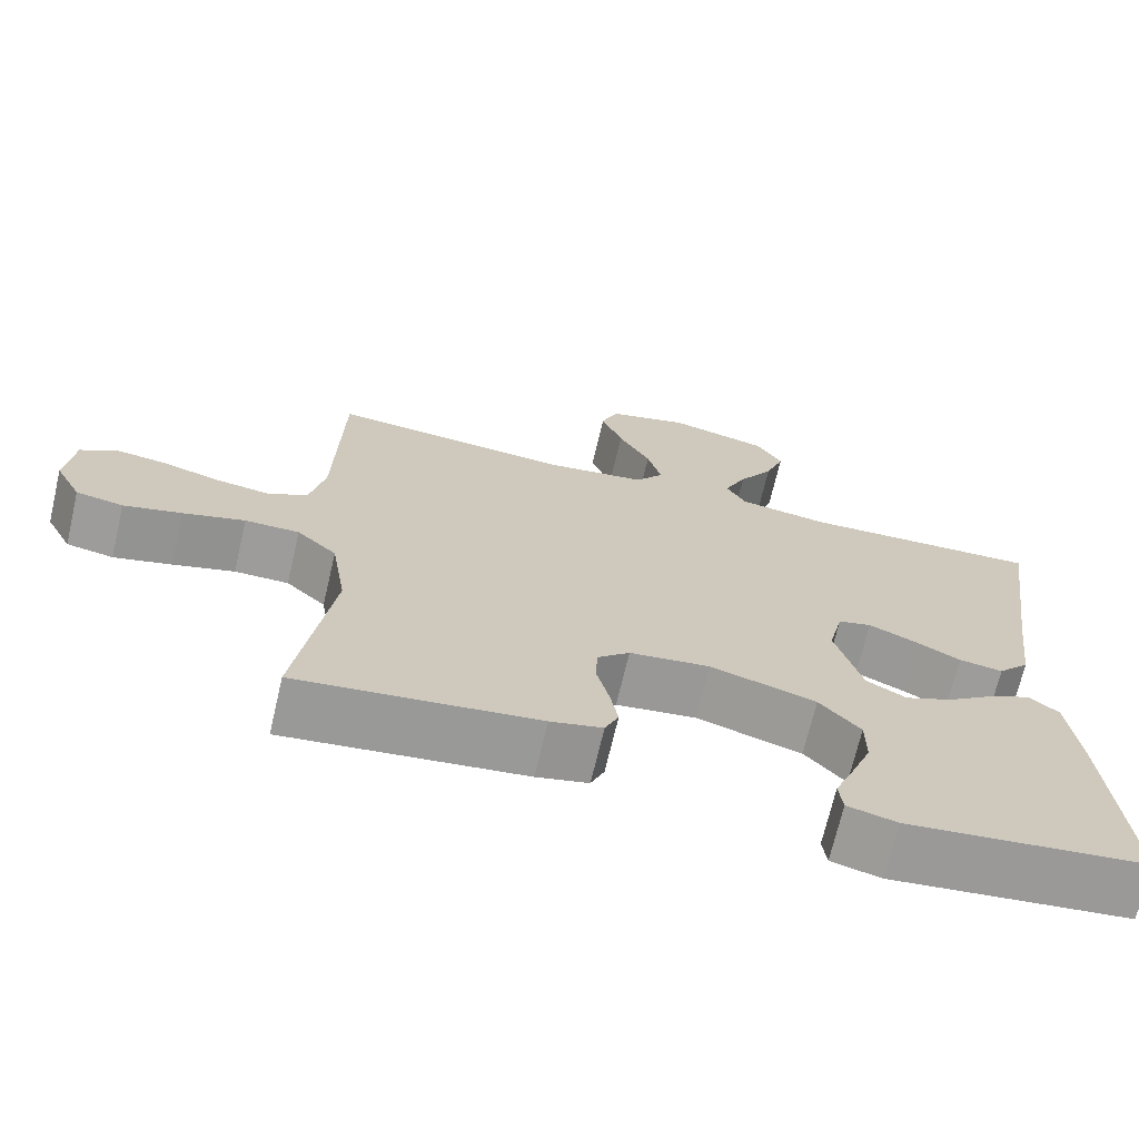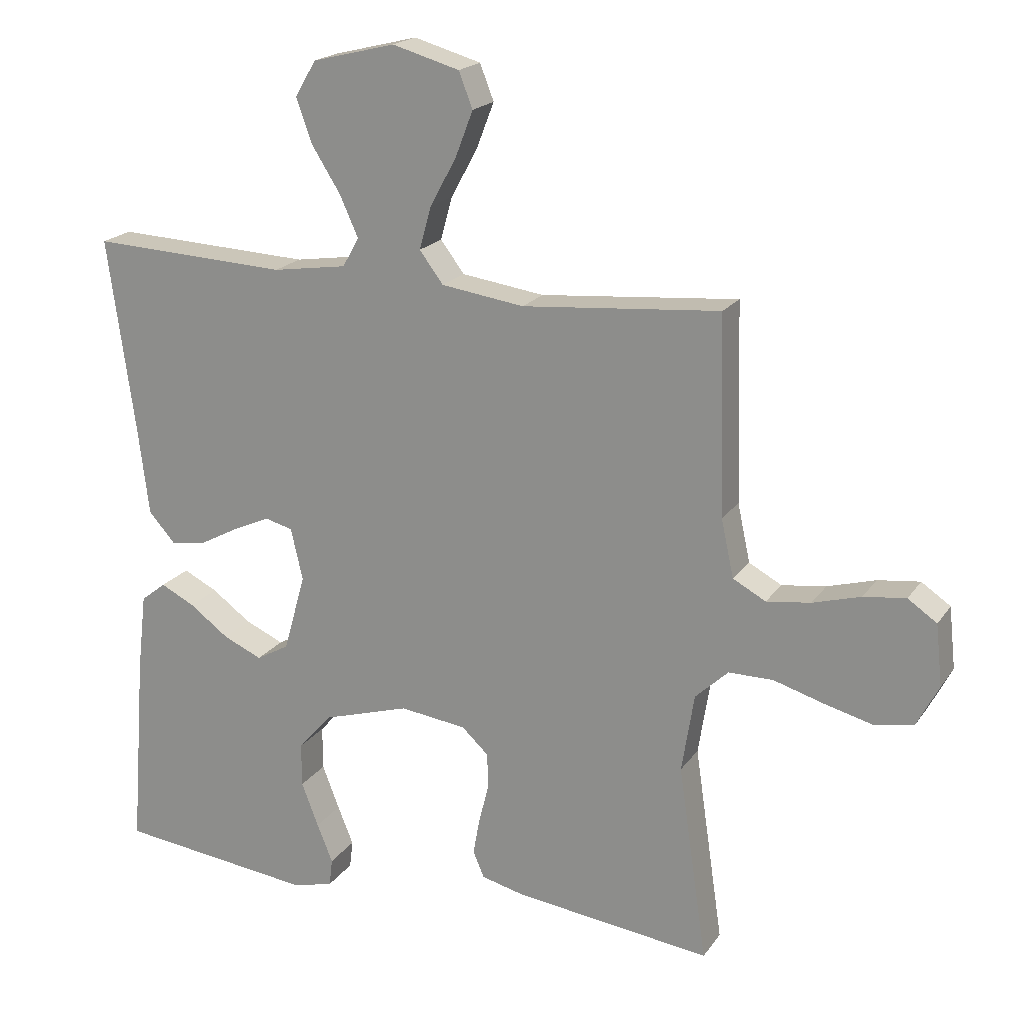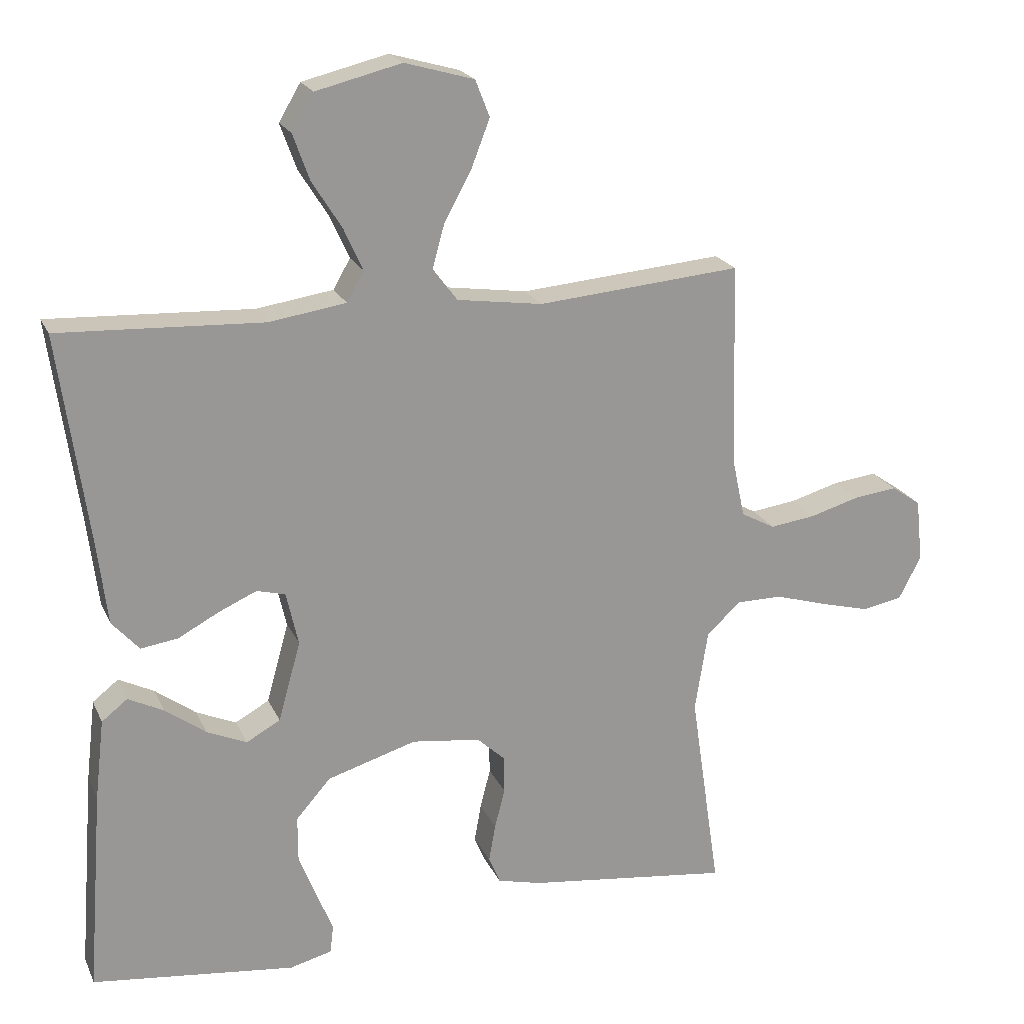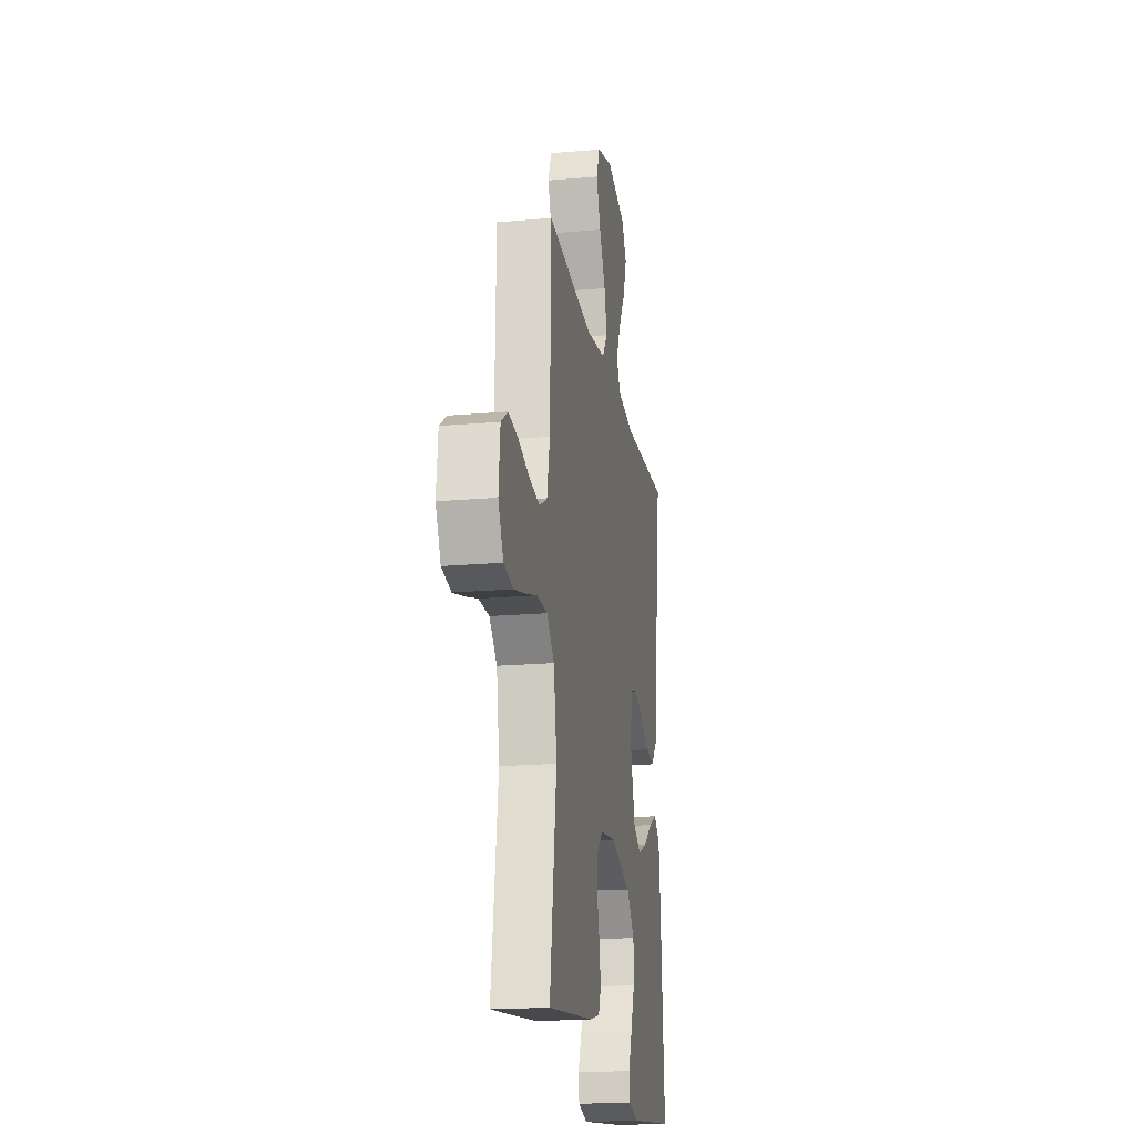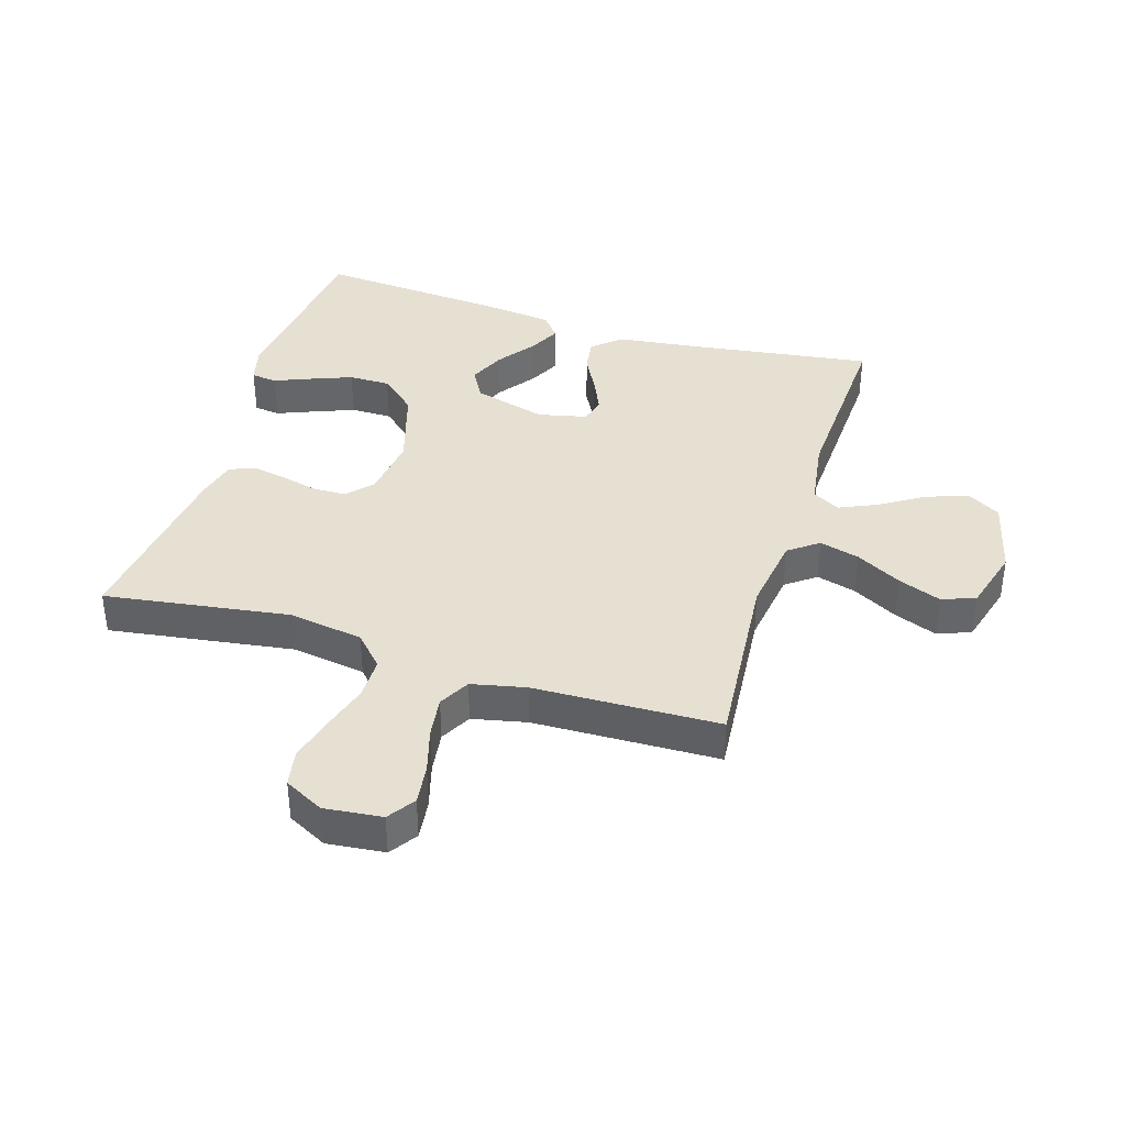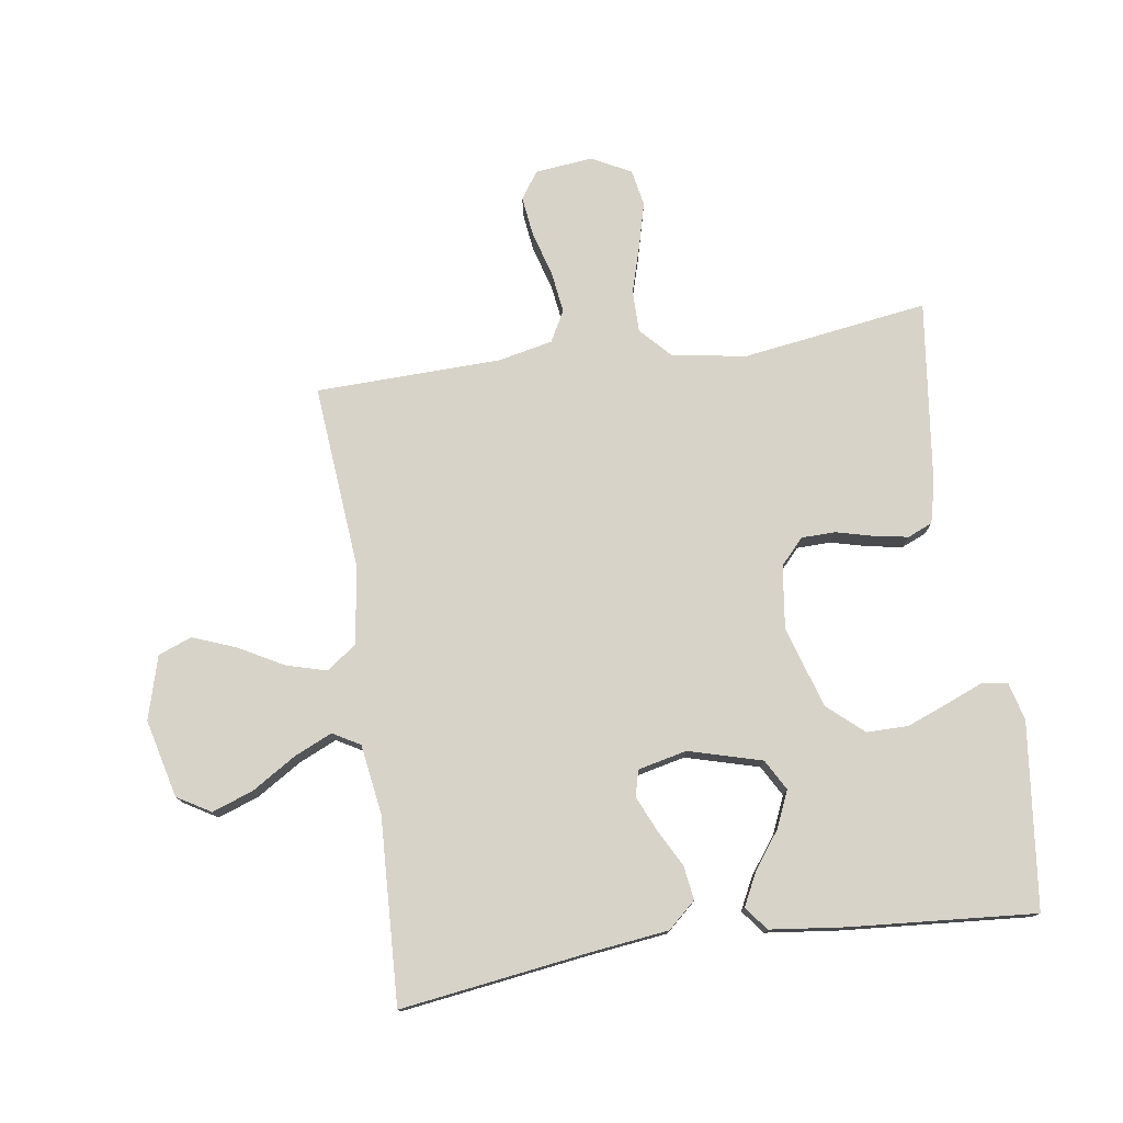
<metadata>
{"format":"obj","ext":"obj","renderer":"f3d","projection":"perspective","resolution":1024,"background":"white","views":[{"elev":-70.0,"azim":-13.2,"up":"+Z"},{"elev":19.5,"azim":-155.6,"up":"+Z"},{"elev":20.9,"azim":160.8,"up":"+Z"},{"elev":-19.0,"azim":-80.5,"up":"+Z"},{"elev":38.5,"azim":-72.8,"up":"+Y"},{"elev":76.7,"azim":81.6,"up":"+Y"}]}
</metadata>
<code>
v -0.5 0.07 0.5
v -0.2 0.07 0.474
v -0.074 0.07 0.492
v -0.038 0.07 0.54
v -0.056 0.07 0.605
v -0.096 0.07 0.678
v -0.123 0.07 0.748
v -0.102 0.07 0.802
v 0 0.07 0.831
v 0.126 0.07 0.8
v 0.158 0.07 0.746
v 0.134 0.07 0.679
v 0.09 0.07 0.609
v 0.062 0.07 0.547
v 0.087 0.07 0.503
v 0.2 0.07 0.486
v 0.5 0.07 0.5
v 0.458 0.07 0.2
v 0.442 0.07 0.07
v 0.402 0.07 0.025
v 0.347 0.07 0.033
v 0.287 0.07 0.065
v 0.231 0.07 0.09
v 0.189 0.07 0.079
v 0.171 0.07 0
v 0.204 0.07 -0.118
v 0.254 0.07 -0.146
v 0.313 0.07 -0.12
v 0.373 0.07 -0.076
v 0.425 0.07 -0.05
v 0.463 0.07 -0.08
v 0.477 0.07 -0.2
v 0.5 0.07 -0.5
v 0.2 0.07 -0.535
v 0.138 0.07 -0.519
v 0.133 0.07 -0.477
v 0.157 0.07 -0.418
v 0.183 0.07 -0.351
v 0.183 0.07 -0.284
v 0.132 0.07 -0.226
v 0 0.07 -0.186
v -0.101 0.07 -0.199
v -0.142 0.07 -0.237
v -0.143 0.07 -0.292
v -0.128 0.07 -0.351
v -0.118 0.07 -0.407
v -0.135 0.07 -0.447
v -0.2 0.07 -0.463
v -0.5 0.07 -0.5
v -0.456 0.07 -0.2
v -0.475 0.07 -0.08
v -0.525 0.07 -0.033
v -0.593 0.07 -0.033
v -0.67 0.07 -0.056
v -0.743 0.07 -0.075
v -0.802 0.07 -0.064
v -0.835 0.07 0
v -0.825 0.07 0.093
v -0.781 0.07 0.123
v -0.717 0.07 0.115
v -0.644 0.07 0.094
v -0.577 0.07 0.085
v -0.527 0.07 0.112
v -0.508 0.07 0.2
v -0.5 0 0.5
v -0.2 0 0.474
v -0.074 0 0.492
v -0.038 0 0.54
v -0.056 0 0.605
v -0.096 0 0.678
v -0.123 0 0.748
v -0.102 0 0.802
v 0 0 0.831
v 0.126 0 0.8
v 0.158 0 0.746
v 0.134 0 0.679
v 0.09 0 0.609
v 0.062 0 0.547
v 0.087 0 0.503
v 0.2 0 0.486
v 0.5 0 0.5
v 0.458 0 0.2
v 0.442 0 0.07
v 0.402 0 0.025
v 0.347 0 0.033
v 0.287 0 0.065
v 0.231 0 0.09
v 0.189 0 0.079
v 0.171 0 0
v 0.204 0 -0.118
v 0.254 0 -0.146
v 0.313 0 -0.12
v 0.373 0 -0.076
v 0.425 0 -0.05
v 0.463 0 -0.08
v 0.477 0 -0.2
v 0.5 0 -0.5
v 0.2 0 -0.535
v 0.138 0 -0.519
v 0.133 0 -0.477
v 0.157 0 -0.418
v 0.183 0 -0.351
v 0.183 0 -0.284
v 0.132 0 -0.226
v 0 0 -0.186
v -0.101 0 -0.199
v -0.142 0 -0.237
v -0.143 0 -0.292
v -0.128 0 -0.351
v -0.118 0 -0.407
v -0.135 0 -0.447
v -0.2 0 -0.463
v -0.5 0 -0.5
v -0.456 0 -0.2
v -0.475 0 -0.08
v -0.525 0 -0.033
v -0.593 0 -0.033
v -0.67 0 -0.056
v -0.743 0 -0.075
v -0.802 0 -0.064
v -0.835 0 0
v -0.825 0 0.093
v -0.781 0 0.123
v -0.717 0 0.115
v -0.644 0 0.094
v -0.577 0 0.085
v -0.527 0 0.112
v -0.508 0 0.2
f 59 60 61
f 58 59 61
f 57 58 61
f 56 57 61
f 55 56 61
f 54 55 61
f 53 54 61
f 52 53 61 62
f 51 52 62 63
f 48 49 50
f 47 48 50
f 46 47 50
f 45 46 50
f 44 45 50
f 43 44 50 51
f 51 63 64
f 43 51 64
f 42 43 64
f 35 36 37
f 34 35 37
f 33 34 37
f 32 33 37
f 31 32 37
f 30 31 37
f 29 30 37
f 28 29 37
f 28 37 38
f 27 28 38 39
f 20 21 22
f 19 20 22
f 18 19 22
f 18 22 23
f 17 18 23
f 16 17 23
f 15 16 23 24
f 11 12 13
f 10 11 13
f 9 10 13
f 8 9 13
f 7 8 13
f 6 7 13
f 5 6 13
f 4 5 13 14
f 15 24 25
f 14 15 25
f 4 14 25
f 3 4 25
f 64 1 2
f 42 64 2
f 41 42 2
f 3 25 26
f 2 3 26
f 41 2 26
f 40 41 26
f 26 27 39 40
f 125 124 123
f 125 123 122
f 125 122 121
f 125 121 120
f 125 120 119
f 125 119 118
f 125 118 117
f 126 125 117 116
f 127 126 116 115
f 114 113 112
f 114 112 111
f 114 111 110
f 114 110 109
f 114 109 108
f 115 114 108 107
f 128 127 115
f 128 115 107
f 128 107 106
f 101 100 99
f 101 99 98
f 101 98 97
f 101 97 96
f 101 96 95
f 101 95 94
f 101 94 93
f 101 93 92
f 102 101 92
f 103 102 92 91
f 86 85 84
f 86 84 83
f 86 83 82
f 87 86 82
f 87 82 81
f 87 81 80
f 88 87 80 79
f 77 76 75
f 77 75 74
f 77 74 73
f 77 73 72
f 77 72 71
f 77 71 70
f 77 70 69
f 78 77 69 68
f 89 88 79
f 89 79 78
f 89 78 68
f 89 68 67
f 66 65 128
f 66 128 106
f 66 106 105
f 90 89 67
f 90 67 66
f 90 66 105
f 90 105 104
f 104 103 91 90
f 1 65 66 2
f 2 66 67 3
f 3 67 68 4
f 4 68 69 5
f 5 69 70 6
f 6 70 71 7
f 7 71 72 8
f 8 72 73 9
f 9 73 74 10
f 10 74 75 11
f 11 75 76 12
f 12 76 77 13
f 13 77 78 14
f 14 78 79 15
f 15 79 80 16
f 16 80 81 17
f 17 81 82 18
f 18 82 83 19
f 19 83 84 20
f 20 84 85 21
f 21 85 86 22
f 22 86 87 23
f 23 87 88 24
f 24 88 89 25
f 25 89 90 26
f 26 90 91 27
f 27 91 92 28
f 28 92 93 29
f 29 93 94 30
f 30 94 95 31
f 31 95 96 32
f 32 96 97 33
f 33 97 98 34
f 34 98 99 35
f 35 99 100 36
f 36 100 101 37
f 37 101 102 38
f 38 102 103 39
f 39 103 104 40
f 40 104 105 41
f 41 105 106 42
f 42 106 107 43
f 43 107 108 44
f 44 108 109 45
f 45 109 110 46
f 46 110 111 47
f 47 111 112 48
f 48 112 113 49
f 49 113 114 50
f 50 114 115 51
f 51 115 116 52
f 52 116 117 53
f 53 117 118 54
f 54 118 119 55
f 55 119 120 56
f 56 120 121 57
f 57 121 122 58
f 58 122 123 59
f 59 123 124 60
f 60 124 125 61
f 61 125 126 62
f 62 126 127 63
f 63 127 128 64
f 64 128 65 1

</code>
